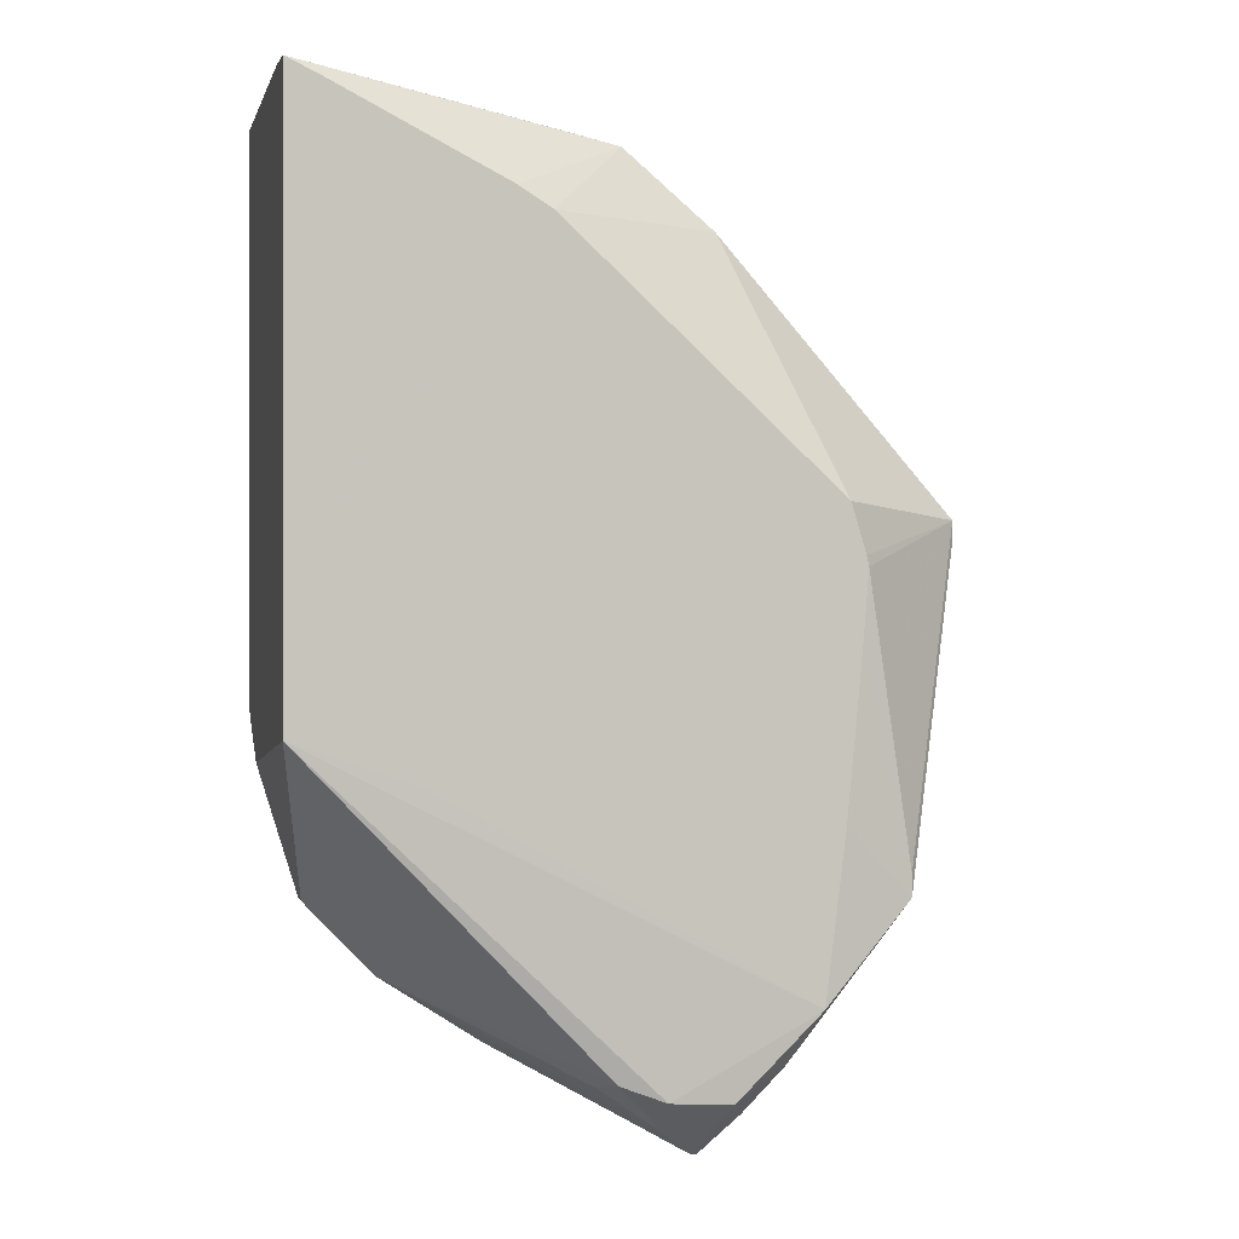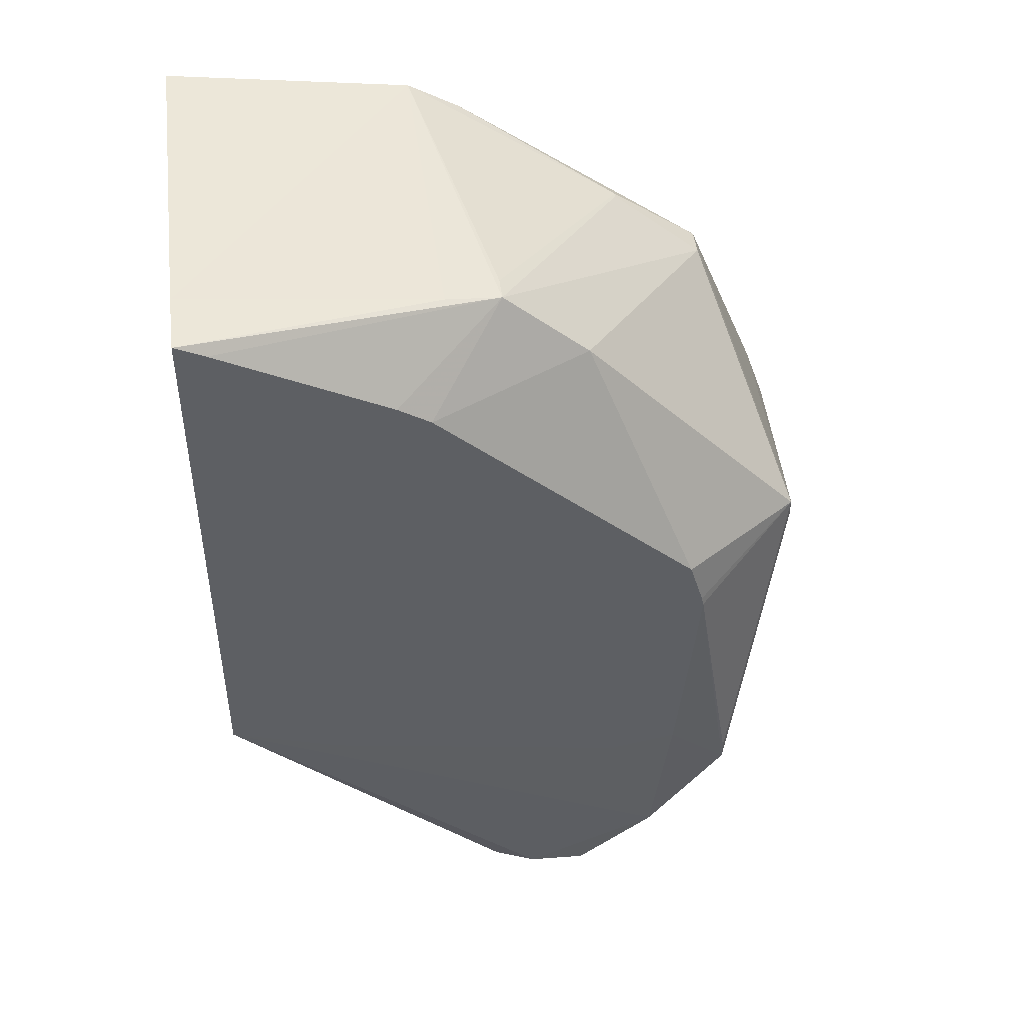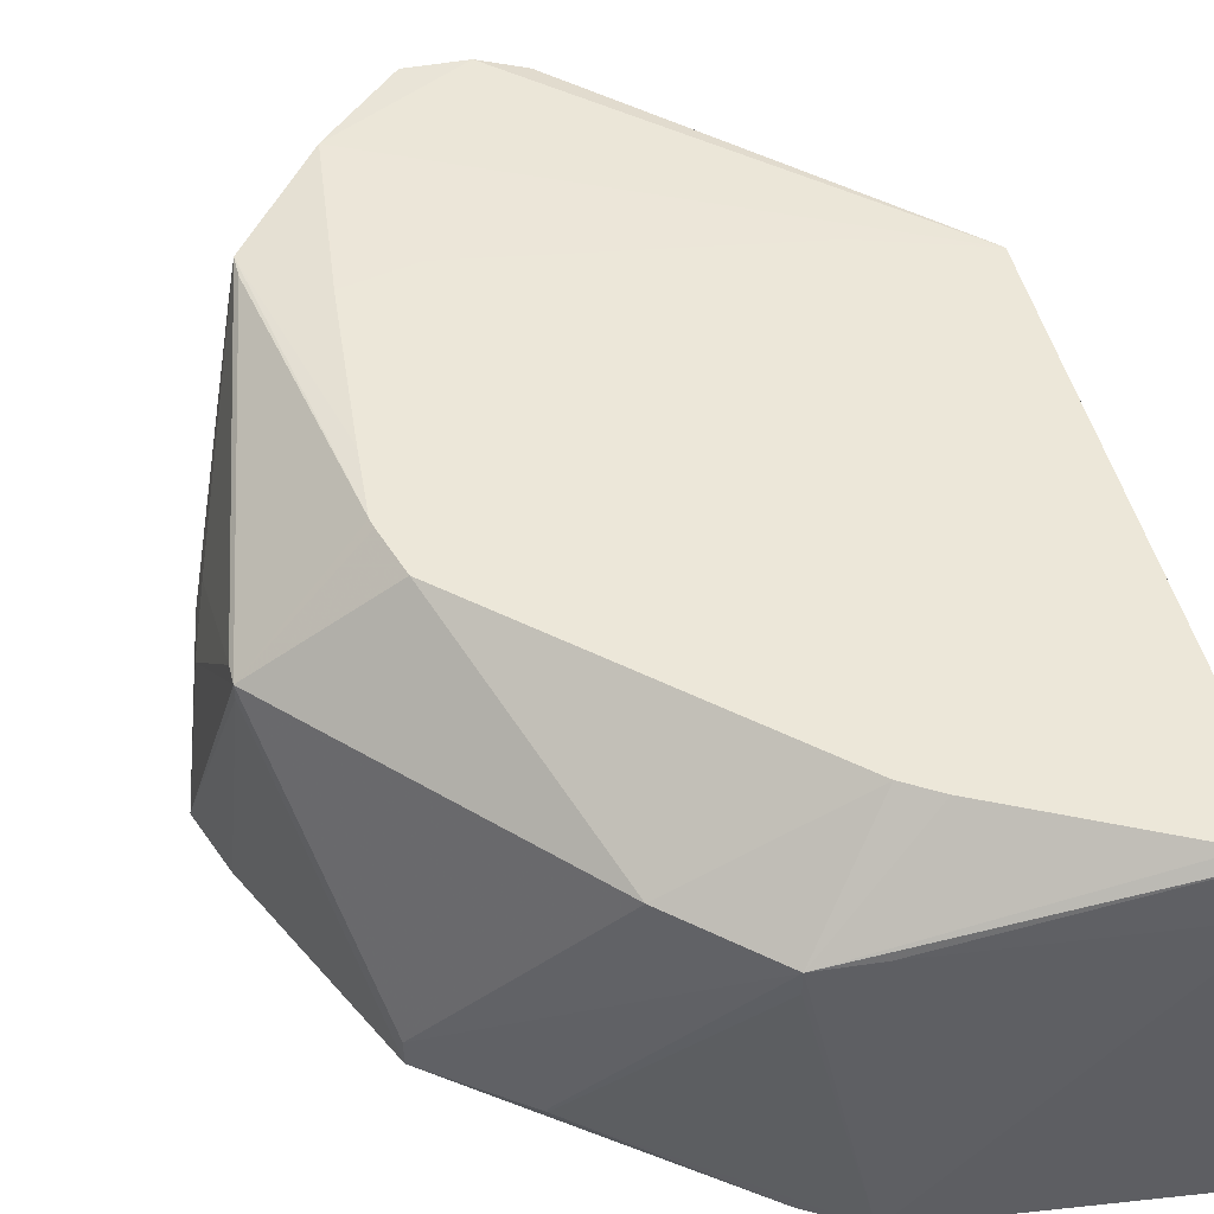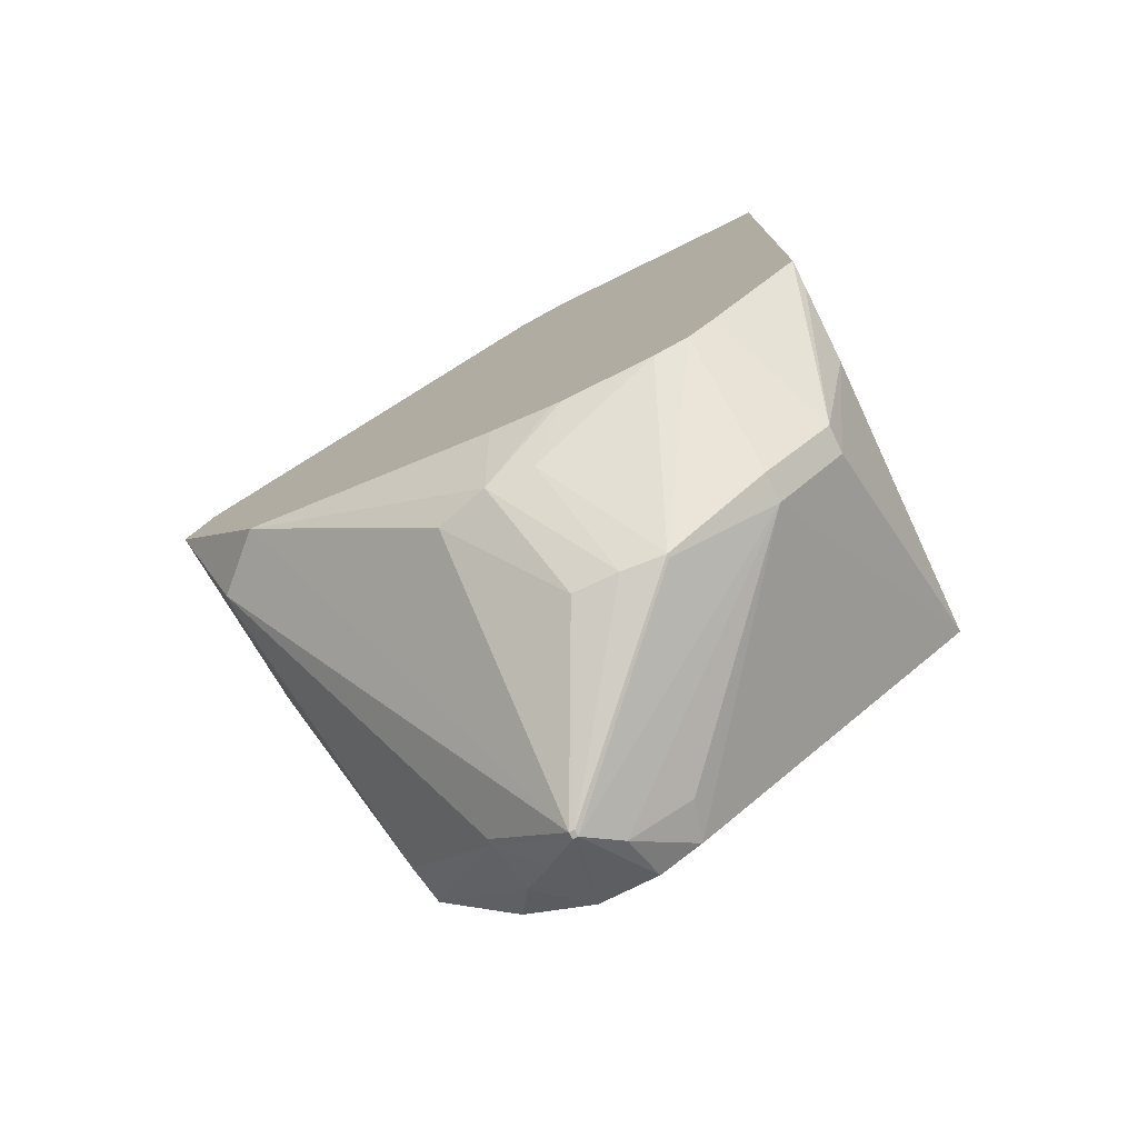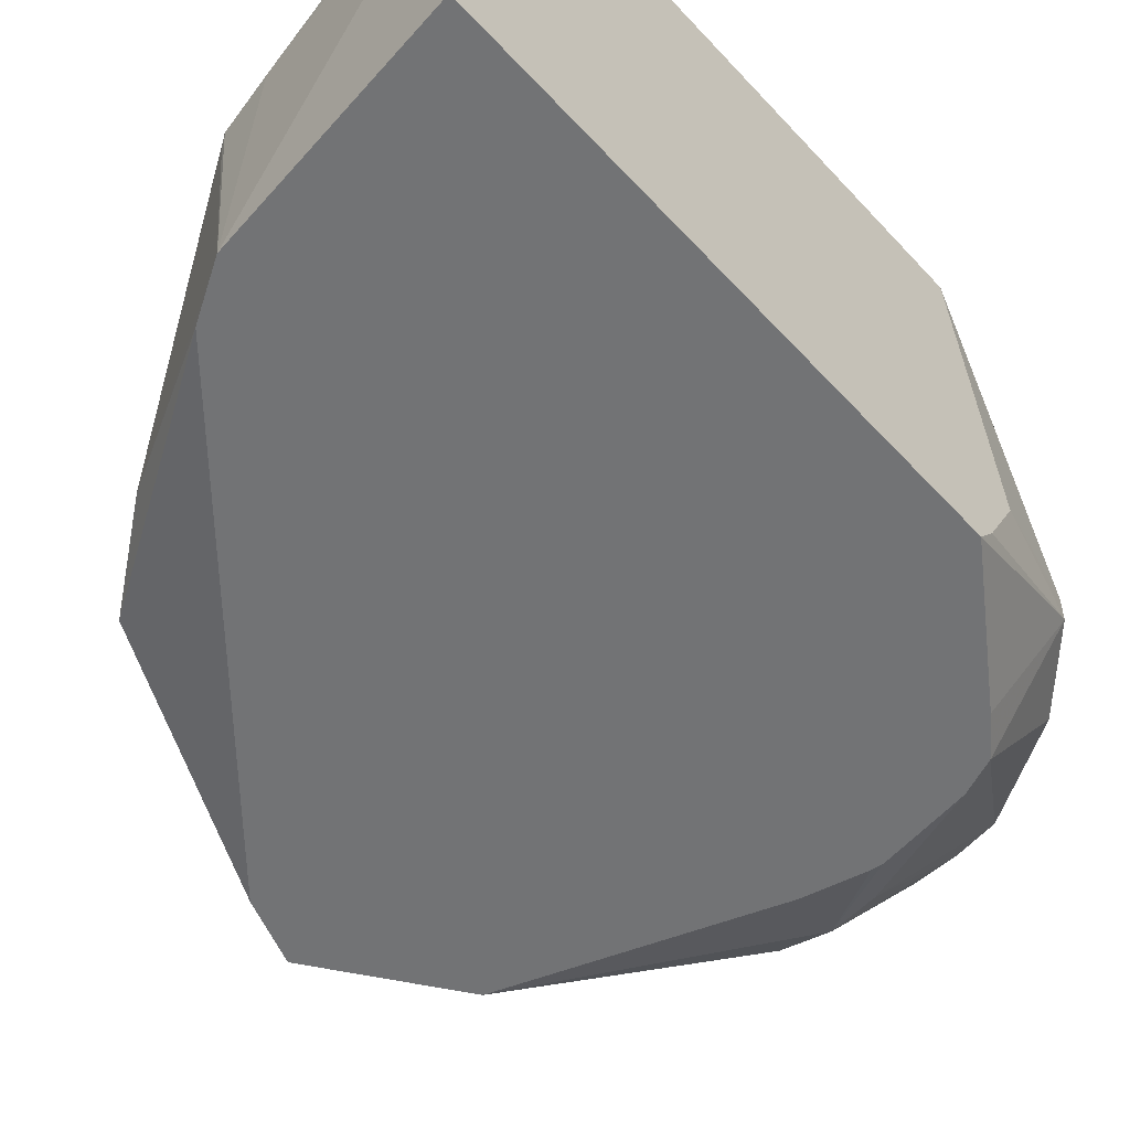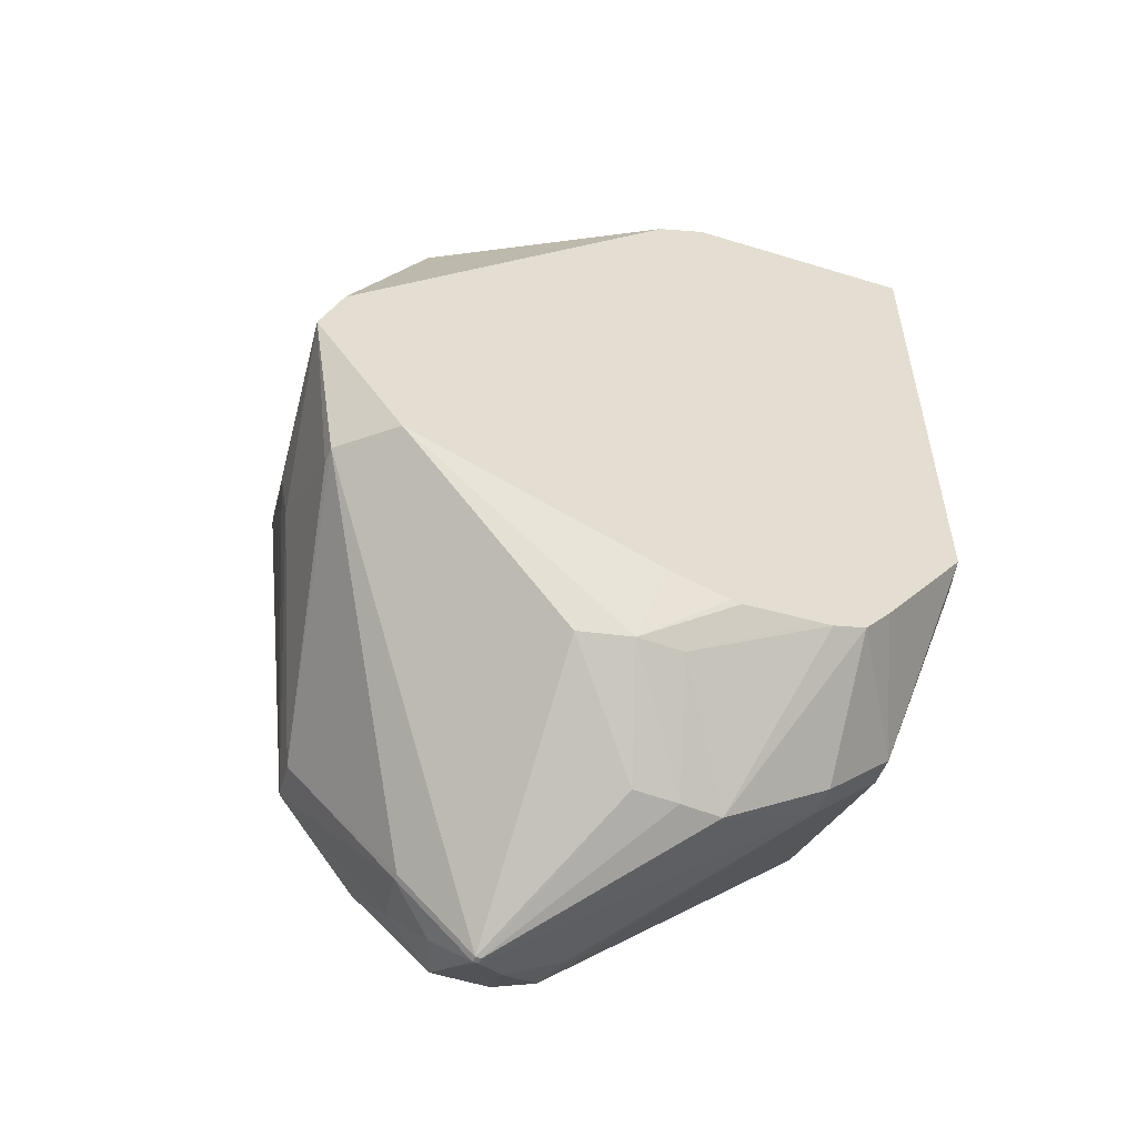
<metadata>
{"format":"obj","ext":"obj","renderer":"f3d","projection":"perspective","resolution":1024,"background":"white","views":[{"elev":-0.1,"azim":-12.3,"up":"+Y"},{"elev":47.0,"azim":-6.9,"up":"+Y"},{"elev":49.8,"azim":165.7,"up":"+Z"},{"elev":-76.7,"azim":-154.7,"up":"+Y"},{"elev":-55.8,"azim":-138.2,"up":"+Z"},{"elev":-55.0,"azim":158.5,"up":"+Y"}]}
</metadata>
<code>
v 23.91 -4.061 3.382
v 23.91 -3.814 5.534
v 23.91 -3.796 2.862
v 24.18 -4.963 3.565
v 24.18 -4.963 3.769
v 24.67 -5.471 3.777
v 25.98 -5.97 5.425
v 26.29 -6.084 5.462
v 27.28 -5.526 5.529
v 23.97 -3.835 5.534
v 23.91 0.2673 5.534
v 23.91 -3.666 2.682
v 24.57 -4.611 2.682
v 24.76 -4.861 2.682
v 24.67 -5.471 3.562
v 25.41 -5.953 3.691
v 26.57 -6.528 4.873
v 26.35 -6.34 5.088
v 25.9 -6.03 5.119
v 26.71 -6.106 5.463
v 27.1 -5.911 5.254
v 27.87 -4.849 5.445
v 27.42 -4.376 5.534
v 26.92 -4.475 5.534
v 24.72 -4.085 5.534
v 24.12 0.1671 5.534
v 26.11 -0.07724 4.911
v 25.71 -0.001188 4.973
v 23.91 0.3037 5.105
v 23.91 0.3474 2.682
v 25.01 -4.96 2.682
v 25.41 -5.953 3.663
v 26.57 -6.528 4.826
v 26.61 -6.528 4.873
v 26.86 -6.245 5.064
v 27.17 -5.999 4.868
v 27.87 -4.697 5.445
v 27.56 -2.761 5.534
v 27.52 -3.242 5.534
v 27.46 -3.908 5.534
v 27.91 -4.931 5.119
v 28.41 -3.744 3.962
v 28.36 -3.676 4.272
v 28.35 -2.571 4.864
v 25.33 -0.4501 5.534
v 26.11 -0.07724 4.736
v 25.67 0.1139 2.682
v 25.56 -0.5954 5.534
v 26.72 -0.6076 4.942
v 27.83 -1.217 3.247
v 27.19 -0.7294 3.117
v 25.13 -4.979 2.682
v 25.95 -5.394 2.931
v 25.71 -5.978 3.636
v 26.61 -6.528 4.826
v 26.04 -5.981 3.634
v 27.17 -5.999 4.822
v 28.35 -2.439 4.864
v 27.55 -2.693 5.534
v 28.34 -4.238 3.039
v 28.34 -4.238 3.163
v 28.64 -3.357 2.682
v 28.48 -3.379 3.961
v 27.19 -0.7294 3.084
v 26.04 -0.1028 2.682
v 27.45 -2.351 5.534
v 27.83 -1.217 3.046
v 25.65 -5.051 2.682
v 26.29 -5.419 2.918
v 26.66 -5.409 3.022
v 27.98 -4.284 2.682
v 28.35 -2.439 4.753
v 28.64 -3.357 2.682
v 28.48 -2.898 2.682
v 25.72 -5.041 2.682
v 26.16 -4.935 2.682
f 1 2 11
f 1 11 29
f 1 29 30
f 1 30 12
f 1 12 3
f 1 3 4
f 1 4 5
f 1 5 2
f 2 5 6
f 2 6 7
f 2 7 8
f 2 8 9
f 2 9 10
f 2 10 25
f 2 25 24
f 2 24 23
f 2 23 40
f 2 40 39
f 2 39 38
f 2 38 59
f 2 59 66
f 2 66 48
f 2 48 45
f 2 45 26
f 2 26 11
f 3 12 4
f 4 13 14
f 4 14 15
f 4 15 6
f 4 6 5
f 4 12 13
f 6 15 32
f 6 32 16
f 6 16 17
f 6 17 18
f 6 18 19
f 6 19 7
f 7 19 18
f 7 18 8
f 8 18 17
f 8 17 20
f 8 20 9
f 9 20 21
f 9 21 22
f 9 22 23
f 9 23 24
f 9 24 25
f 9 25 10
f 11 26 27
f 11 27 28
f 11 28 29
f 12 30 47
f 12 47 65
f 12 65 74
f 12 74 73
f 12 73 71
f 12 71 76
f 12 76 75
f 12 75 68
f 12 68 52
f 12 52 31
f 12 31 14
f 12 14 13
f 14 31 32
f 14 32 15
f 16 32 33
f 16 33 17
f 17 33 55
f 17 55 34
f 17 34 20
f 20 34 35
f 20 35 21
f 21 35 36
f 21 36 22
f 22 37 38
f 22 38 39
f 22 39 40
f 22 40 23
f 22 36 41
f 22 41 42
f 22 42 43
f 22 43 44
f 22 44 58
f 22 58 37
f 26 45 27
f 27 46 47
f 27 47 28
f 27 45 48
f 27 48 49
f 27 49 50
f 27 50 51
f 27 51 64
f 27 64 46
f 28 47 29
f 29 47 30
f 31 52 53
f 31 53 32
f 32 54 33
f 32 53 54
f 33 54 56
f 33 56 55
f 34 55 57
f 34 57 36
f 34 36 35
f 36 57 41
f 37 58 38
f 38 58 59
f 41 57 60
f 41 60 61
f 41 61 42
f 42 61 62
f 42 62 63
f 42 63 43
f 43 63 44
f 44 63 58
f 46 64 47
f 47 64 65
f 48 66 49
f 49 66 58
f 49 58 50
f 50 58 72
f 50 72 67
f 50 67 64
f 50 64 51
f 52 68 53
f 53 69 54
f 53 68 69
f 54 69 56
f 55 56 70
f 55 70 71
f 55 71 60
f 55 60 57
f 56 69 70
f 58 66 59
f 58 63 62
f 58 62 73
f 58 73 72
f 60 71 73
f 60 73 62
f 60 62 61
f 64 67 65
f 65 67 74
f 67 72 74
f 68 75 69
f 69 75 76
f 69 76 71
f 69 71 70
f 72 73 74

</code>
